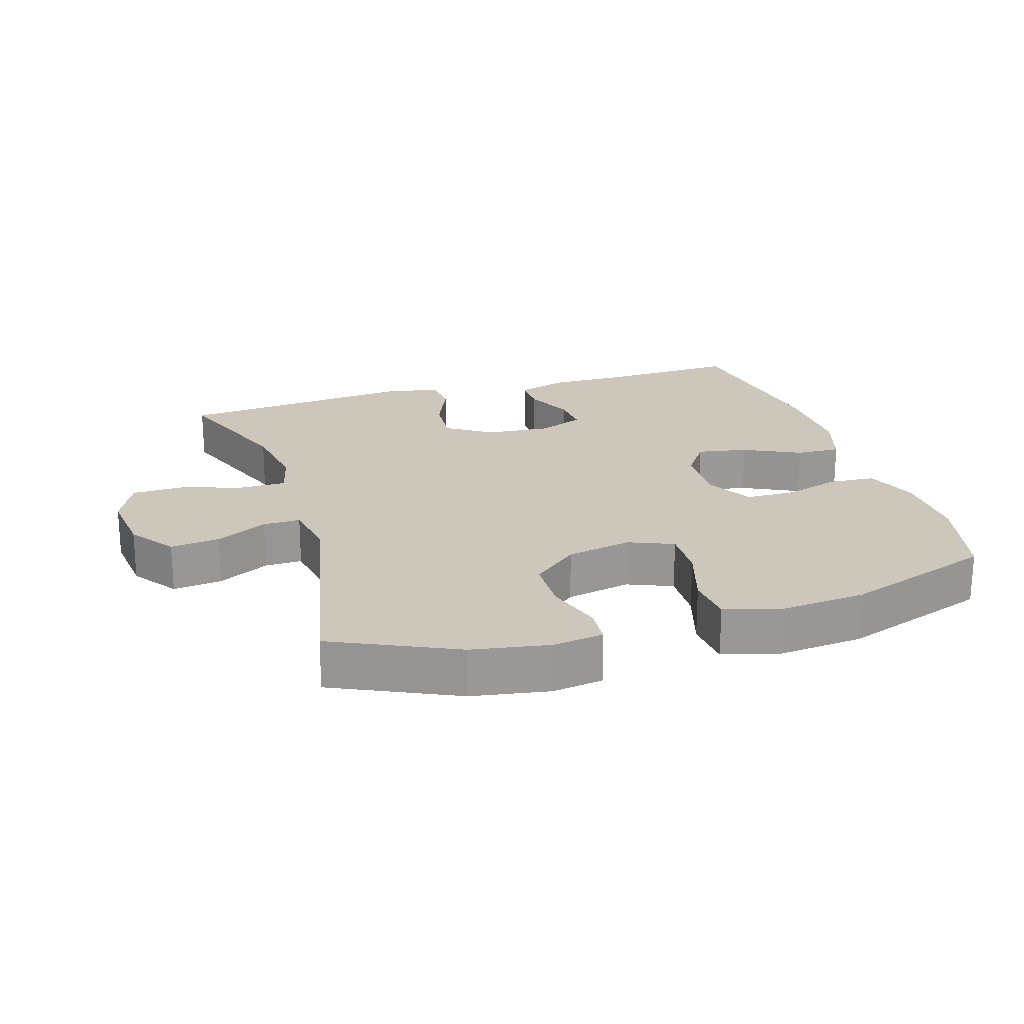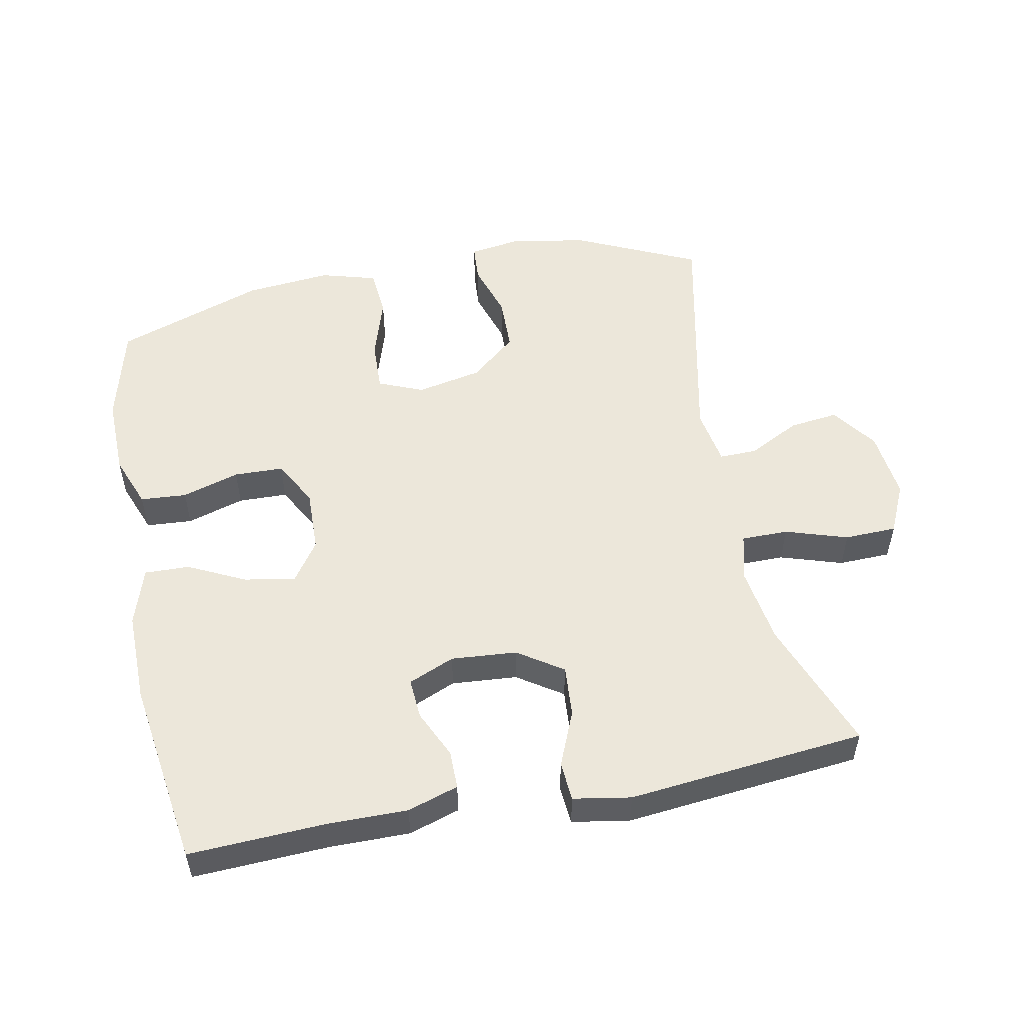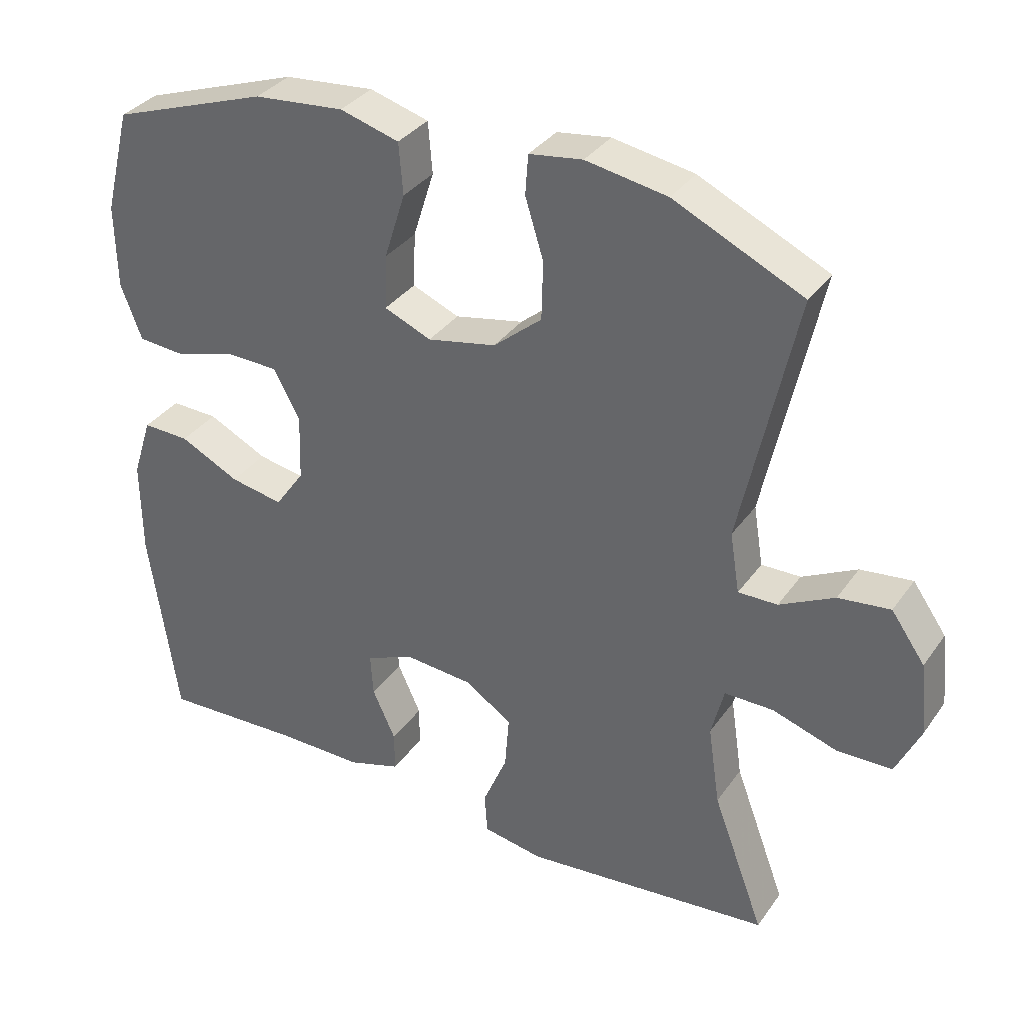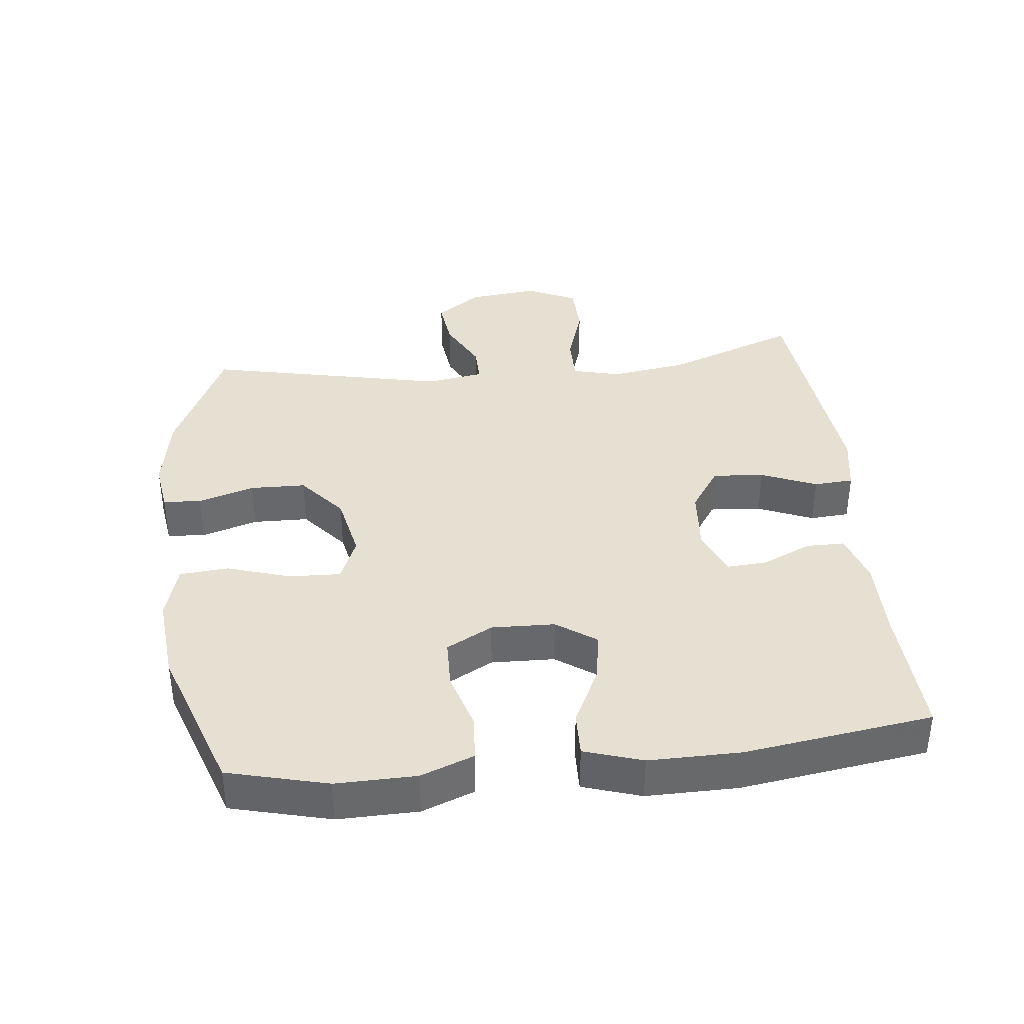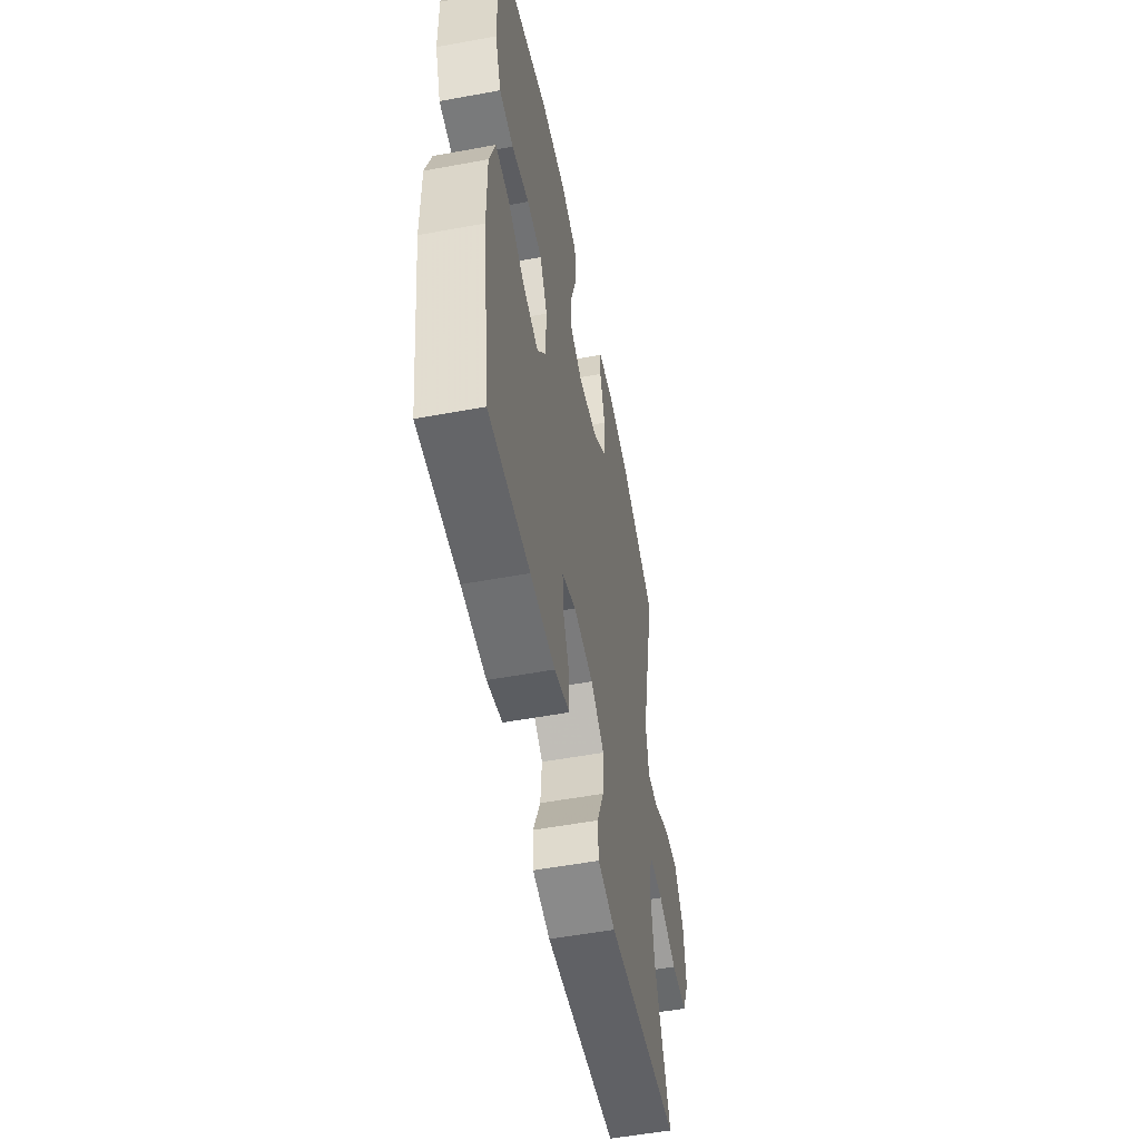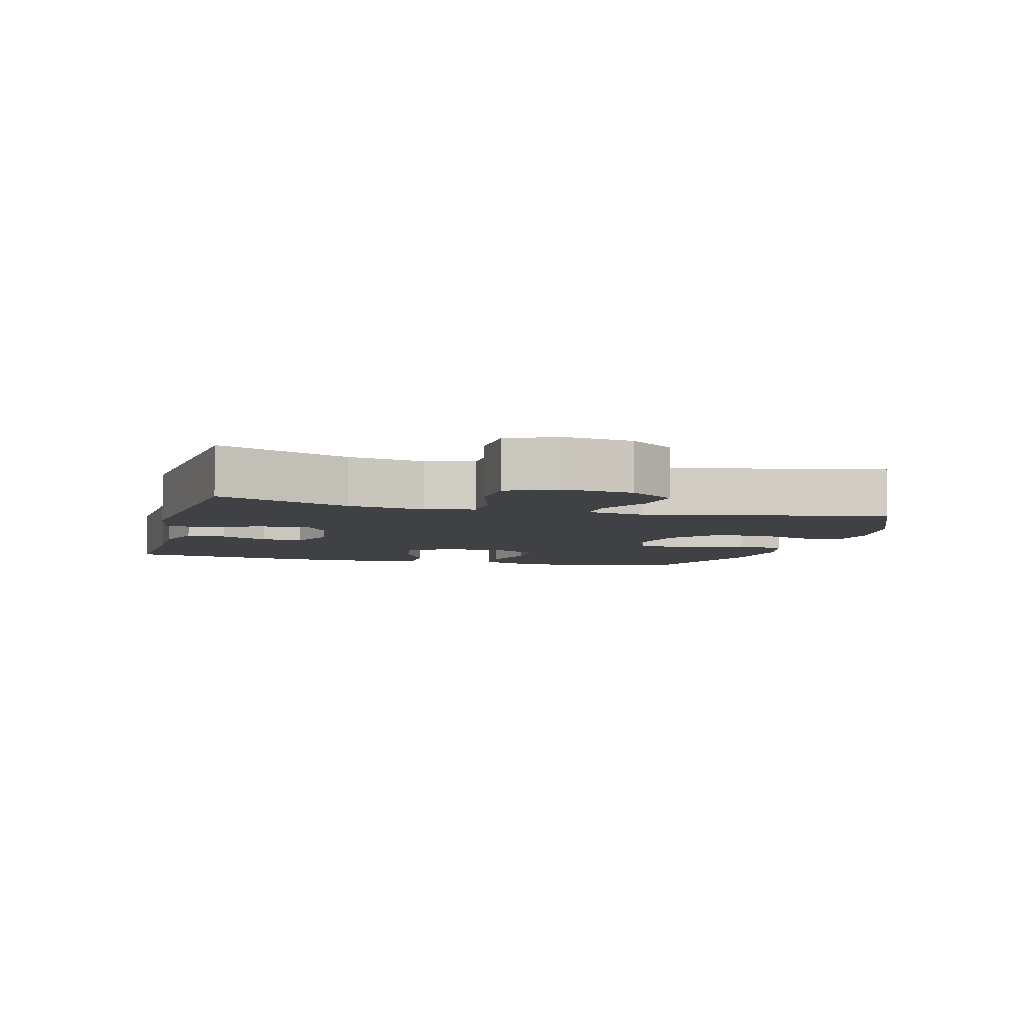
<metadata>
{"format":"obj","ext":"obj","renderer":"f3d","projection":"perspective","resolution":1024,"background":"white","views":[{"elev":21.5,"azim":-17.3,"up":"+Y"},{"elev":52.8,"azim":168.7,"up":"+Y"},{"elev":34.4,"azim":-149.8,"up":"+Z"},{"elev":37.8,"azim":83.7,"up":"+Y"},{"elev":-54.0,"azim":101.1,"up":"+Z"},{"elev":-5.9,"azim":-105.5,"up":"+Y"}]}
</metadata>
<code>
v -0.5 0.07 -0.5
v -0.426 0.07 -0.302
v -0.409 0.07 -0.187
v -0.427 0.07 -0.115
v -0.497 0.07 -0.115
v -0.59 0.07 -0.145
v -0.668 0.07 -0.143
v -0.703 0.07 -0.068
v -0.692 0.07 0.036
v -0.644 0.07 0.104
v -0.57 0.07 0.095
v -0.492 0.07 0.055
v -0.436 0.07 0.054
v -0.422 0.07 0.14
v -0.5 0.07 0.5
v -0.316 0.07 0.586
v -0.2 0.07 0.606
v -0.124 0.07 0.595
v -0.12 0.07 0.538
v -0.146 0.07 0.454
v -0.144 0.07 0.371
v -0.075 0.07 0.313
v 0.023 0.07 0.293
v 0.09 0.07 0.321
v 0.087 0.07 0.398
v 0.057 0.07 0.493
v 0.063 0.07 0.566
v 0.147 0.07 0.59
v 0.276 0.07 0.578
v 0.5 0.07 0.5
v 0.538 0.07 0.351
v 0.536 0.07 0.231
v 0.506 0.07 0.152
v 0.437 0.07 0.147
v 0.351 0.07 0.173
v 0.277 0.07 0.171
v 0.24 0.07 0.102
v 0.243 0.07 0.007
v 0.285 0.07 -0.053
v 0.361 0.07 -0.039
v 0.446 0.07 0.003
v 0.513 0.07 0.005
v 0.541 0.07 -0.082
v 0.54 0.07 -0.219
v 0.5 0.07 -0.5
v 0.298 0.07 -0.491
v 0.177 0.07 -0.492
v 0.101 0.07 -0.468
v 0.101 0.07 -0.41
v 0.134 0.07 -0.338
v 0.138 0.07 -0.277
v 0.069 0.07 -0.248
v -0.029 0.07 -0.256
v -0.096 0.07 -0.301
v -0.09 0.07 -0.378
v -0.055 0.07 -0.461
v -0.059 0.07 -0.52
v -0.145 0.07 -0.535
v -0.5 0 -0.5
v -0.426 0 -0.302
v -0.409 0 -0.187
v -0.427 0 -0.115
v -0.497 0 -0.115
v -0.59 0 -0.145
v -0.668 0 -0.143
v -0.703 0 -0.068
v -0.692 0 0.036
v -0.644 0 0.104
v -0.57 0 0.095
v -0.492 0 0.055
v -0.436 0 0.054
v -0.422 0 0.14
v -0.5 0 0.5
v -0.316 0 0.586
v -0.2 0 0.606
v -0.124 0 0.595
v -0.12 0 0.538
v -0.146 0 0.454
v -0.144 0 0.371
v -0.075 0 0.313
v 0.023 0 0.293
v 0.09 0 0.321
v 0.087 0 0.398
v 0.057 0 0.493
v 0.063 0 0.566
v 0.147 0 0.59
v 0.276 0 0.578
v 0.5 0 0.5
v 0.538 0 0.351
v 0.536 0 0.231
v 0.506 0 0.152
v 0.437 0 0.147
v 0.351 0 0.173
v 0.277 0 0.171
v 0.24 0 0.102
v 0.243 0 0.007
v 0.285 0 -0.053
v 0.361 0 -0.039
v 0.446 0 0.003
v 0.513 0 0.005
v 0.541 0 -0.082
v 0.54 0 -0.219
v 0.5 0 -0.5
v 0.298 0 -0.491
v 0.177 0 -0.492
v 0.101 0 -0.468
v 0.101 0 -0.41
v 0.134 0 -0.338
v 0.138 0 -0.277
v 0.069 0 -0.248
v -0.029 0 -0.256
v -0.096 0 -0.301
v -0.09 0 -0.378
v -0.055 0 -0.461
v -0.059 0 -0.52
v -0.145 0 -0.535
f 55 56 57 58
f 54 55 58 1
f 53 54 1 2
f 47 48 49 50
f 46 47 50 51
f 45 46 51
f 44 45 51
f 43 44 51 52
f 40 41 42 43
f 39 40 43 52
f 32 33 34 35
f 32 35 36
f 31 32 36
f 30 31 36
f 29 30 36
f 28 29 36 37
f 25 26 27 28
f 24 25 28 37
f 17 18 19 20
f 17 20 21
f 14 15 16 17
f 13 14 17 21
f 9 10 11 12
f 9 12 13
f 8 9 13
f 5 6 7 8
f 4 5 8 13
f 3 4 13 21
f 53 2 3 21
f 38 39 52 53
f 23 24 37 38
f 22 23 38 53
f 21 22 53
f 116 115 114 113
f 59 116 113 112
f 60 59 112 111
f 108 107 106 105
f 109 108 105 104
f 109 104 103
f 109 103 102
f 110 109 102 101
f 101 100 99 98
f 110 101 98 97
f 93 92 91 90
f 94 93 90
f 94 90 89
f 94 89 88
f 94 88 87
f 95 94 87 86
f 86 85 84 83
f 95 86 83 82
f 78 77 76 75
f 79 78 75
f 75 74 73 72
f 79 75 72 71
f 70 69 68 67
f 71 70 67
f 71 67 66
f 66 65 64 63
f 71 66 63 62
f 79 71 62 61
f 79 61 60 111
f 111 110 97 96
f 96 95 82 81
f 111 96 81 80
f 111 80 79
f 1 59 60 2
f 2 60 61 3
f 3 61 62 4
f 4 62 63 5
f 5 63 64 6
f 6 64 65 7
f 7 65 66 8
f 8 66 67 9
f 9 67 68 10
f 10 68 69 11
f 11 69 70 12
f 12 70 71 13
f 13 71 72 14
f 14 72 73 15
f 15 73 74 16
f 16 74 75 17
f 17 75 76 18
f 18 76 77 19
f 19 77 78 20
f 20 78 79 21
f 21 79 80 22
f 22 80 81 23
f 23 81 82 24
f 24 82 83 25
f 25 83 84 26
f 26 84 85 27
f 27 85 86 28
f 28 86 87 29
f 29 87 88 30
f 30 88 89 31
f 31 89 90 32
f 32 90 91 33
f 33 91 92 34
f 34 92 93 35
f 35 93 94 36
f 36 94 95 37
f 37 95 96 38
f 38 96 97 39
f 39 97 98 40
f 40 98 99 41
f 41 99 100 42
f 42 100 101 43
f 43 101 102 44
f 44 102 103 45
f 45 103 104 46
f 46 104 105 47
f 47 105 106 48
f 48 106 107 49
f 49 107 108 50
f 50 108 109 51
f 51 109 110 52
f 52 110 111 53
f 53 111 112 54
f 54 112 113 55
f 55 113 114 56
f 56 114 115 57
f 57 115 116 58
f 58 116 59 1

</code>
